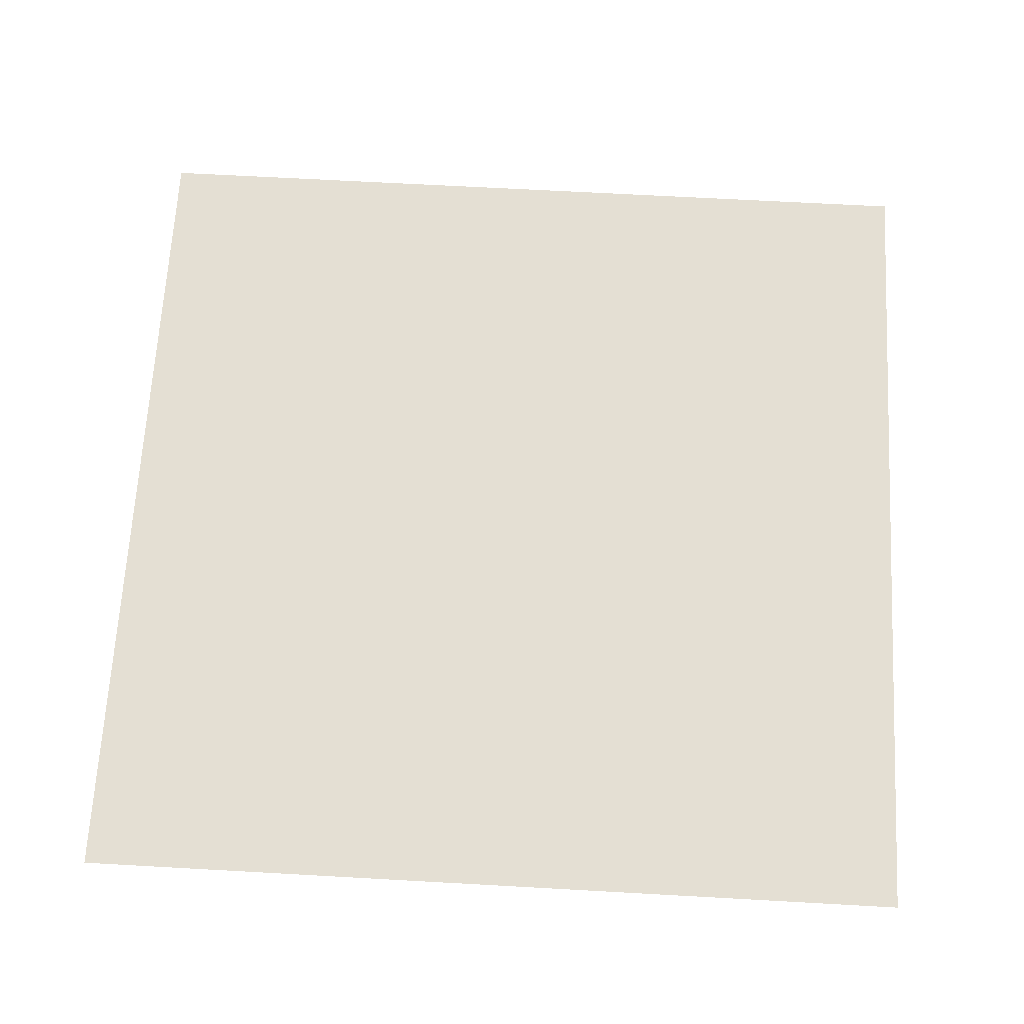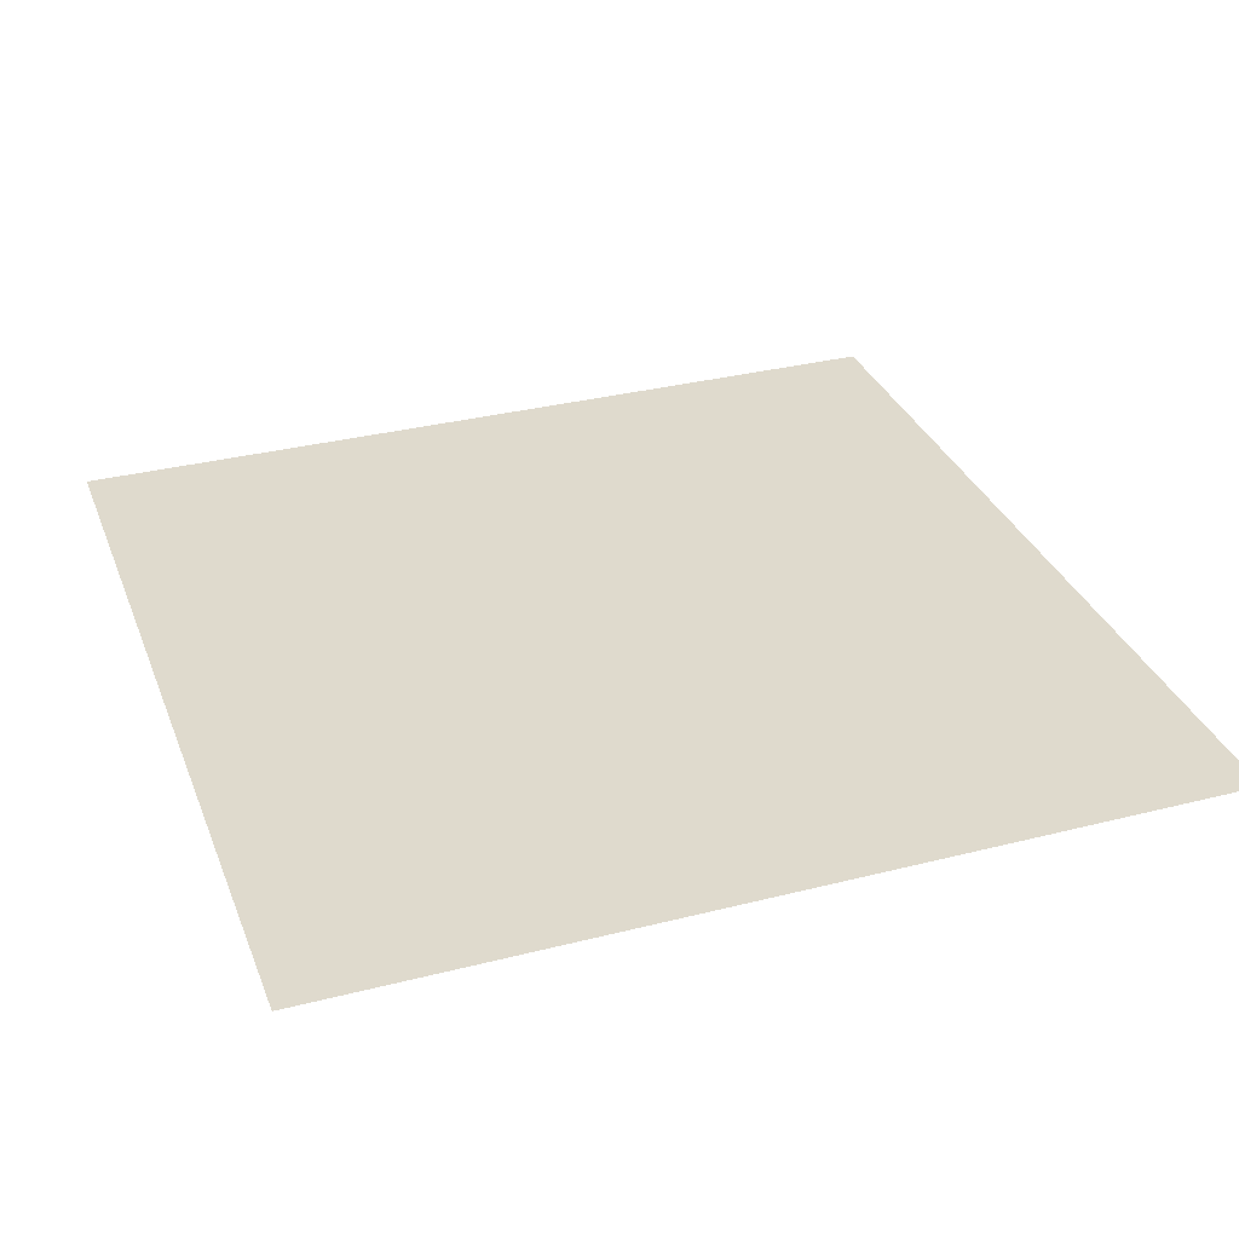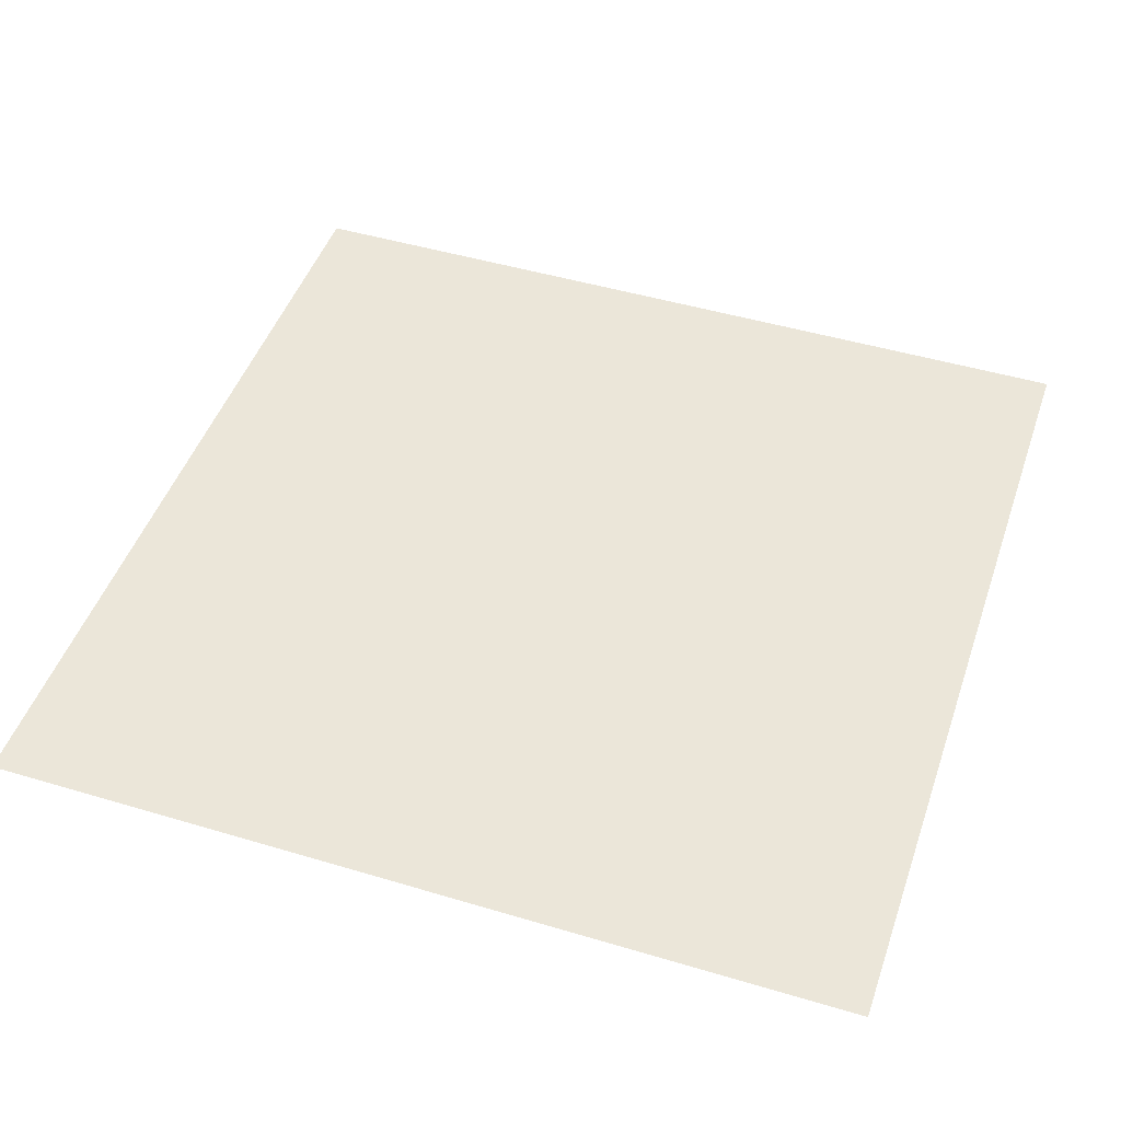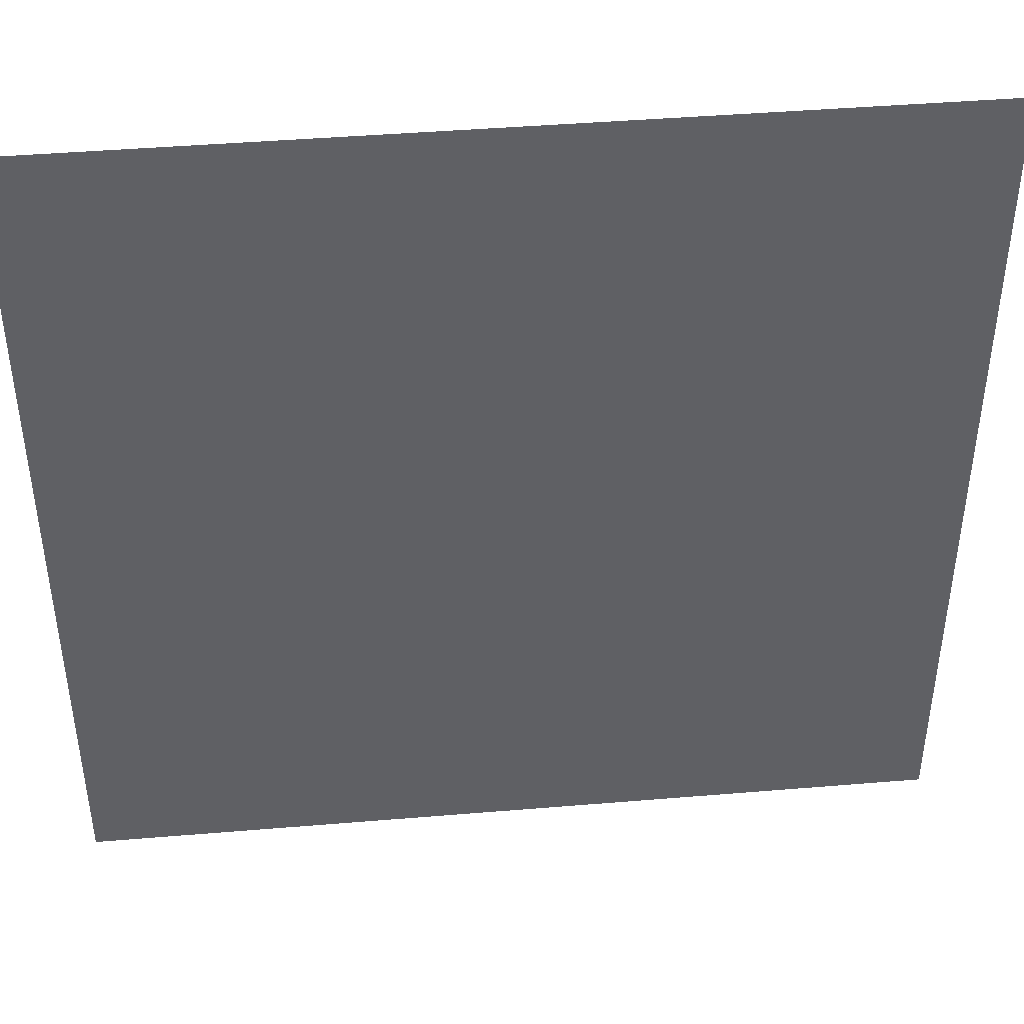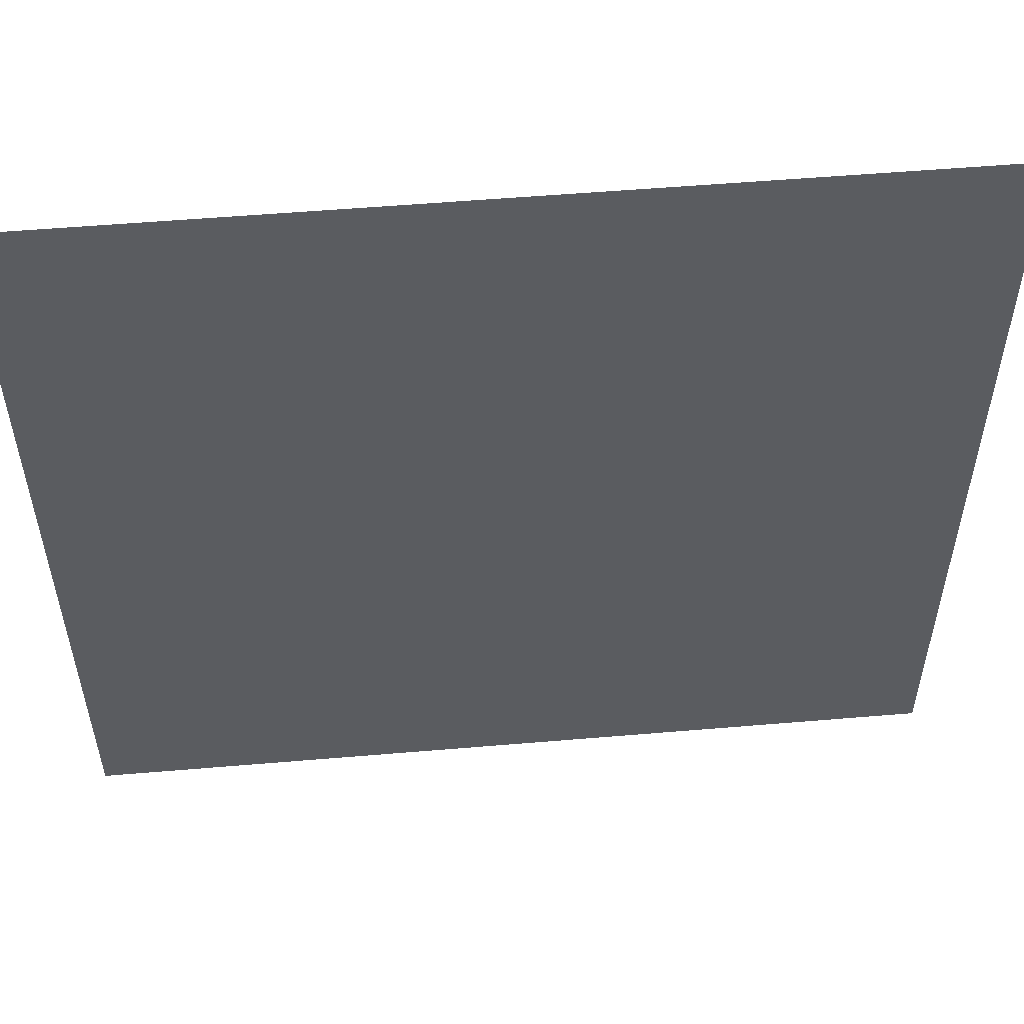
<metadata>
{"format":"obj","ext":"obj","renderer":"f3d","projection":"perspective","resolution":1024,"background":"white","views":[{"elev":66.5,"azim":3.2,"up":"+Z"},{"elev":32.7,"azim":70.6,"up":"+Z"},{"elev":47.2,"azim":18.7,"up":"+Z"},{"elev":43.8,"azim":-5.6,"up":"+Y"},{"elev":55.0,"azim":174.9,"up":"+Y"}]}
</metadata>
<code>
o Plane
v -0.5 0.5 -0.001
v 0.5 0.5 -0.001
v -0.5 -0.5 -0.001
v 0.5 -0.5 -0.001
f 2 4 3
f 1 2 3

</code>
